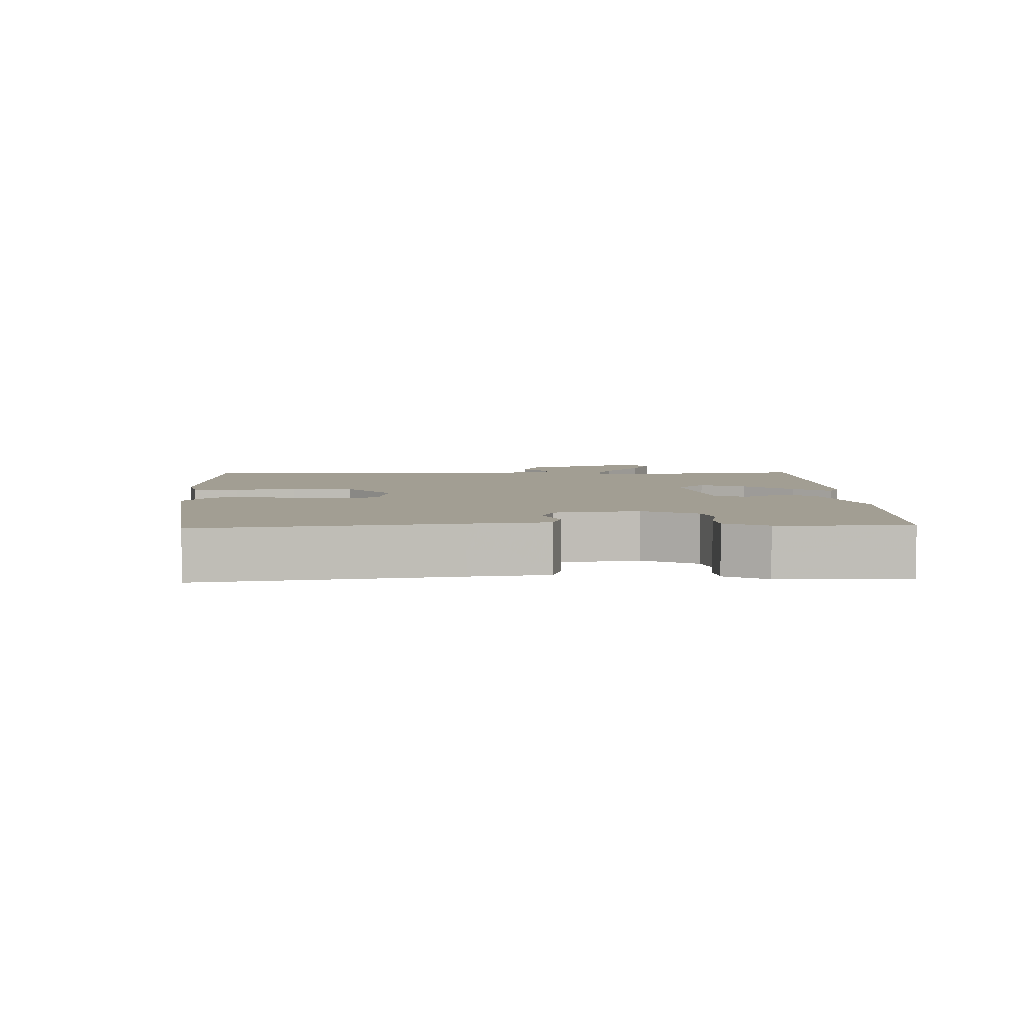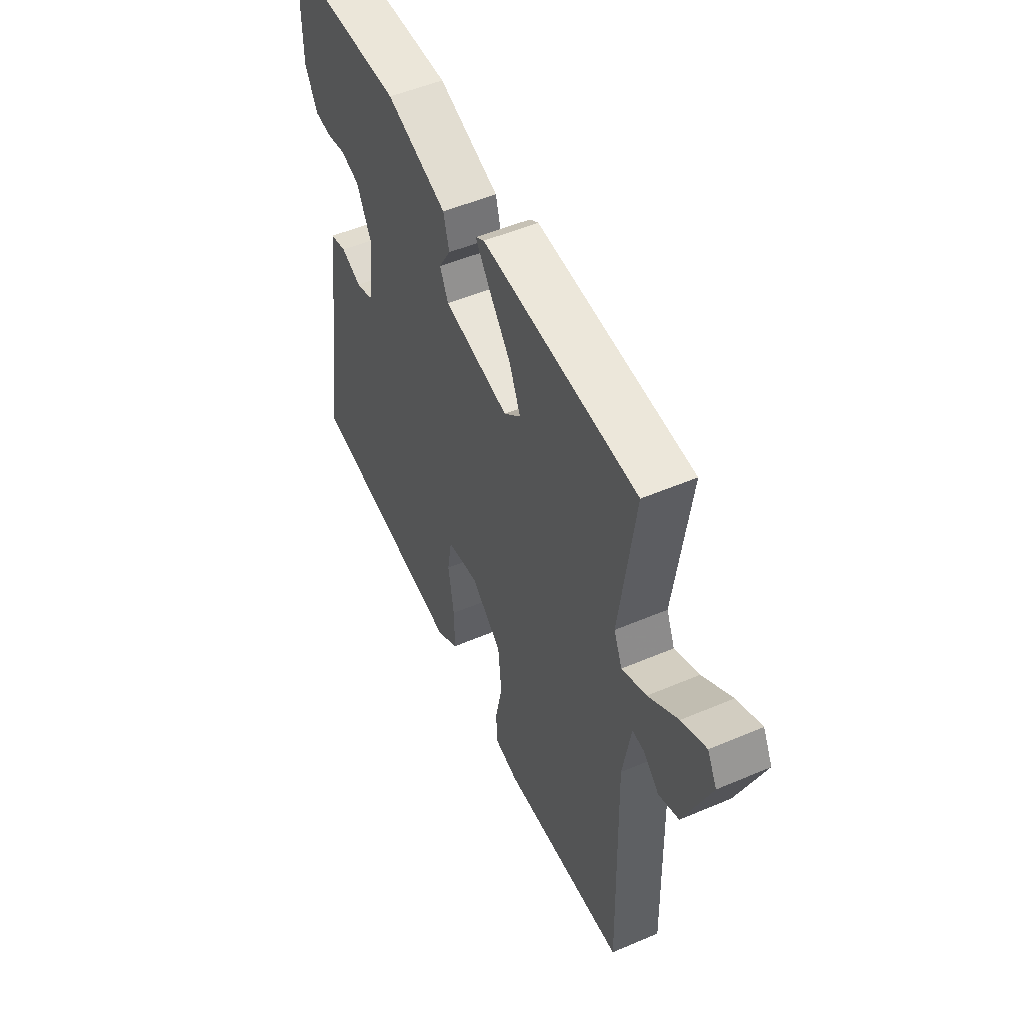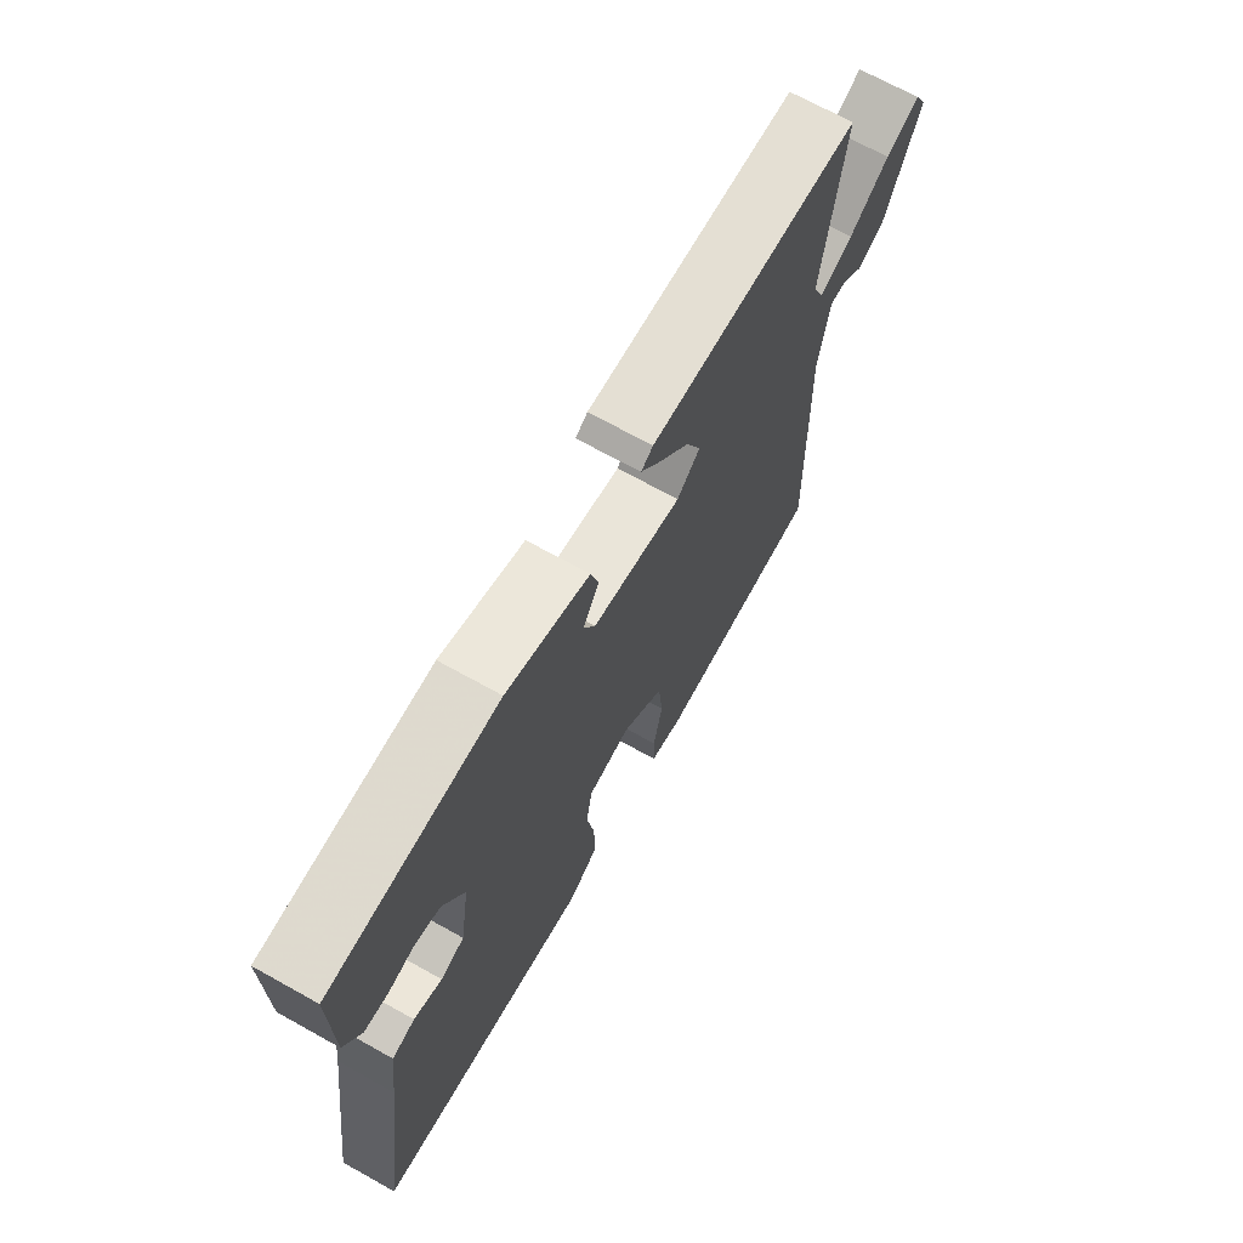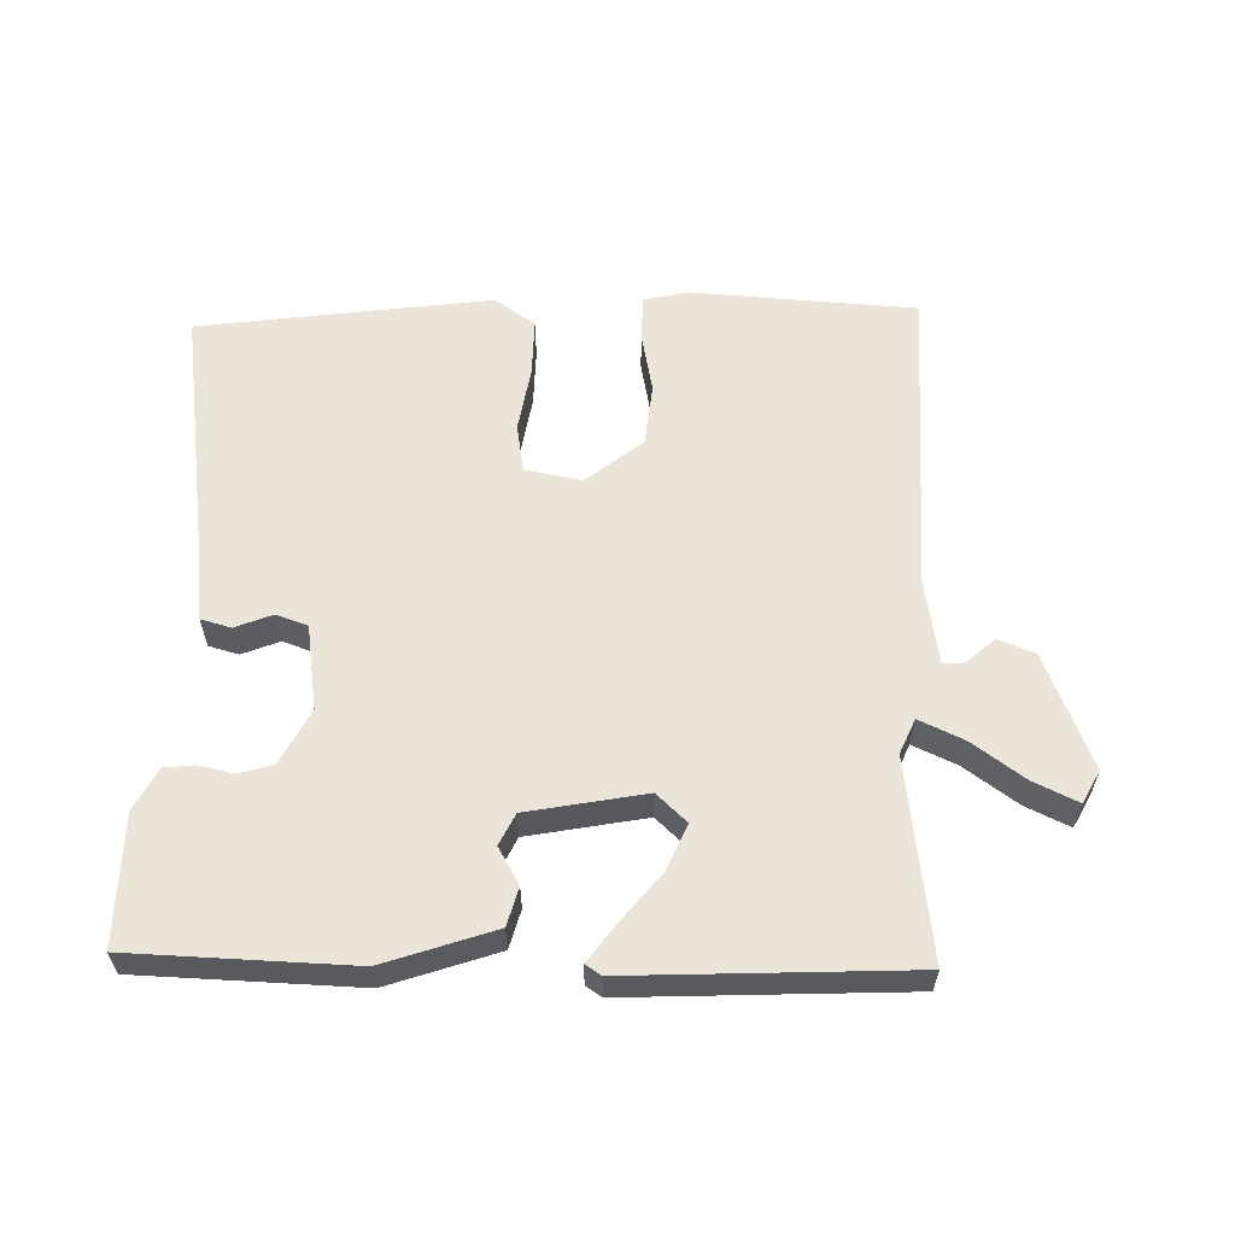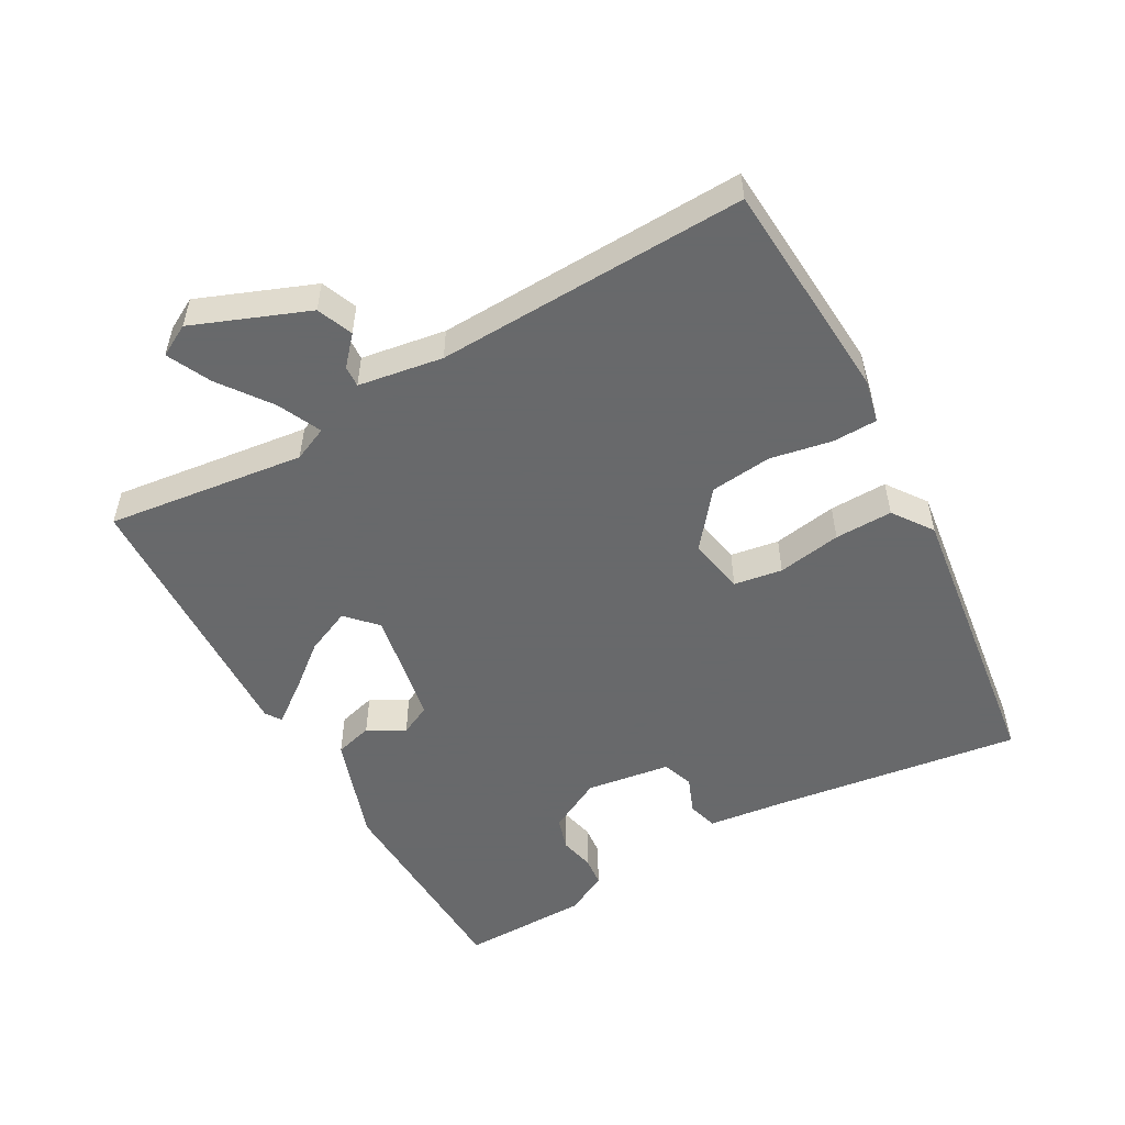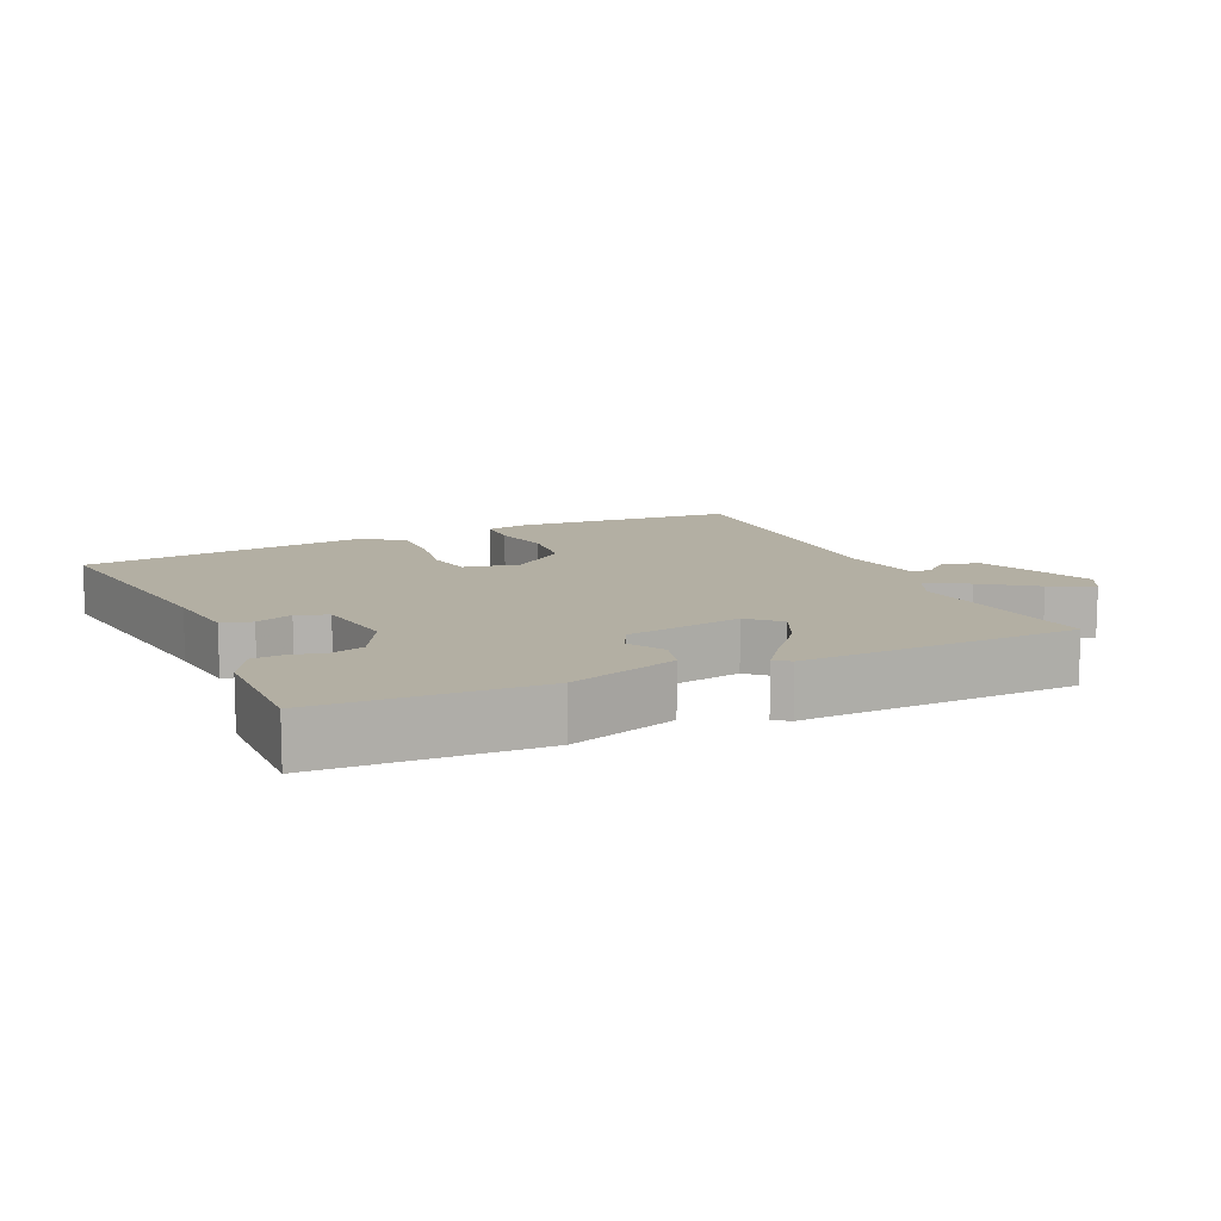
<metadata>
{"format":"obj","ext":"obj","renderer":"f3d","projection":"perspective","resolution":1024,"background":"white","views":[{"elev":5.1,"azim":-91.6,"up":"+Y"},{"elev":51.6,"azim":65.2,"up":"+Z"},{"elev":69.7,"azim":-60.9,"up":"+Z"},{"elev":59.2,"azim":1.7,"up":"+Y"},{"elev":-52.6,"azim":119.8,"up":"+Y"},{"elev":11.1,"azim":-23.9,"up":"+Y"}]}
</metadata>
<code>
v 0.507 0.07 0.492
v 0.468 0.07 0.201
v 0.49 0.07 0.15
v 0.554 0.07 0.179
v 0.631 0.07 0.234
v 0.695 0.07 0.264
v 0.72 0.07 0.217
v 0.652 0.07 0.049
v 0.599 0.07 0.028
v 0.558 0.07 0.065
v 0.527 0.07 0.067
v 0.506 0.07 -0.057
v 0.518 0.07 -0.514
v 0.19 0.07 -0.533
v 0.126 0.07 -0.518
v 0.125 0.07 -0.452
v 0.143 0.07 -0.362
v 0.134 0.07 -0.271
v 0.053 0.07 -0.205
v -0.03 0.07 -0.22
v -0.042 0.07 -0.291
v -0.027 0.07 -0.385
v -0.026 0.07 -0.47
v -0.085 0.07 -0.511
v -0.511 0.07 -0.451
v -0.457 0.07 -0.086
v -0.442 0.07 0.029
v -0.398 0.07 0.041
v -0.344 0.07 0.019
v -0.298 0.07 0.035
v -0.279 0.07 0.159
v -0.32 0.07 0.239
v -0.369 0.07 0.254
v -0.42 0.07 0.243
v -0.464 0.07 0.248
v -0.496 0.07 0.31
v -0.497 0.07 0.499
v -0.177 0.07 0.508
v -0.018 0.07 0.453
v -0.003 0.07 0.397
v -0.034 0.07 0.344
v -0.012 0.07 0.298
v 0.159 0.07 0.265
v 0.203 0.07 0.306
v 0.174 0.07 0.373
v 0.118 0.07 0.443
v 0.079 0.07 0.497
v 0.102 0.07 0.512
v 0.507 0 0.492
v 0.468 0 0.201
v 0.49 0 0.15
v 0.554 0 0.179
v 0.631 0 0.234
v 0.695 0 0.264
v 0.72 0 0.217
v 0.652 0 0.049
v 0.599 0 0.028
v 0.558 0 0.065
v 0.527 0 0.067
v 0.506 0 -0.057
v 0.518 0 -0.514
v 0.19 0 -0.533
v 0.126 0 -0.518
v 0.125 0 -0.452
v 0.143 0 -0.362
v 0.134 0 -0.271
v 0.053 0 -0.205
v -0.03 0 -0.22
v -0.042 0 -0.291
v -0.027 0 -0.385
v -0.026 0 -0.47
v -0.085 0 -0.511
v -0.511 0 -0.451
v -0.457 0 -0.086
v -0.442 0 0.029
v -0.398 0 0.041
v -0.344 0 0.019
v -0.298 0 0.035
v -0.279 0 0.159
v -0.32 0 0.239
v -0.369 0 0.254
v -0.42 0 0.243
v -0.464 0 0.248
v -0.496 0 0.31
v -0.497 0 0.499
v -0.177 0 0.508
v -0.018 0 0.453
v -0.003 0 0.397
v -0.034 0 0.344
v -0.012 0 0.298
v 0.159 0 0.265
v 0.203 0 0.306
v 0.174 0 0.373
v 0.118 0 0.443
v 0.079 0 0.497
v 0.102 0 0.512
f 48 1 2
f 47 48 2
f 46 47 2
f 45 46 2
f 44 45 2 3
f 43 44 3
f 42 43 3
f 39 40 41
f 38 39 41
f 37 38 41
f 36 37 41
f 35 36 41
f 34 35 41
f 33 34 41
f 32 33 41 42
f 31 32 42 3
f 26 27 28 29
f 26 29 30
f 25 26 30
f 24 25 30
f 23 24 30
f 22 23 30
f 21 22 30
f 20 21 30 31
f 15 16 17
f 14 15 17
f 13 14 17
f 12 13 17
f 11 12 17 18
f 8 9 10
f 7 8 10
f 6 7 10
f 5 6 10
f 4 5 10
f 3 4 10 11
f 31 3 11
f 20 31 11
f 19 20 11
f 11 18 19
f 50 49 96
f 50 96 95
f 50 95 94
f 50 94 93
f 51 50 93 92
f 51 92 91
f 51 91 90
f 89 88 87
f 89 87 86
f 89 86 85
f 89 85 84
f 89 84 83
f 89 83 82
f 89 82 81
f 90 89 81 80
f 51 90 80 79
f 77 76 75 74
f 78 77 74
f 78 74 73
f 78 73 72
f 78 72 71
f 78 71 70
f 78 70 69
f 79 78 69 68
f 65 64 63
f 65 63 62
f 65 62 61
f 65 61 60
f 66 65 60 59
f 58 57 56
f 58 56 55
f 58 55 54
f 58 54 53
f 58 53 52
f 59 58 52 51
f 59 51 79
f 59 79 68
f 59 68 67
f 67 66 59
f 1 49 50 2
f 2 50 51 3
f 3 51 52 4
f 4 52 53 5
f 5 53 54 6
f 6 54 55 7
f 7 55 56 8
f 8 56 57 9
f 9 57 58 10
f 10 58 59 11
f 11 59 60 12
f 12 60 61 13
f 13 61 62 14
f 14 62 63 15
f 15 63 64 16
f 16 64 65 17
f 17 65 66 18
f 18 66 67 19
f 19 67 68 20
f 20 68 69 21
f 21 69 70 22
f 22 70 71 23
f 23 71 72 24
f 24 72 73 25
f 25 73 74 26
f 26 74 75 27
f 27 75 76 28
f 28 76 77 29
f 29 77 78 30
f 30 78 79 31
f 31 79 80 32
f 32 80 81 33
f 33 81 82 34
f 34 82 83 35
f 35 83 84 36
f 36 84 85 37
f 37 85 86 38
f 38 86 87 39
f 39 87 88 40
f 40 88 89 41
f 41 89 90 42
f 42 90 91 43
f 43 91 92 44
f 44 92 93 45
f 45 93 94 46
f 46 94 95 47
f 47 95 96 48
f 48 96 49 1

</code>
